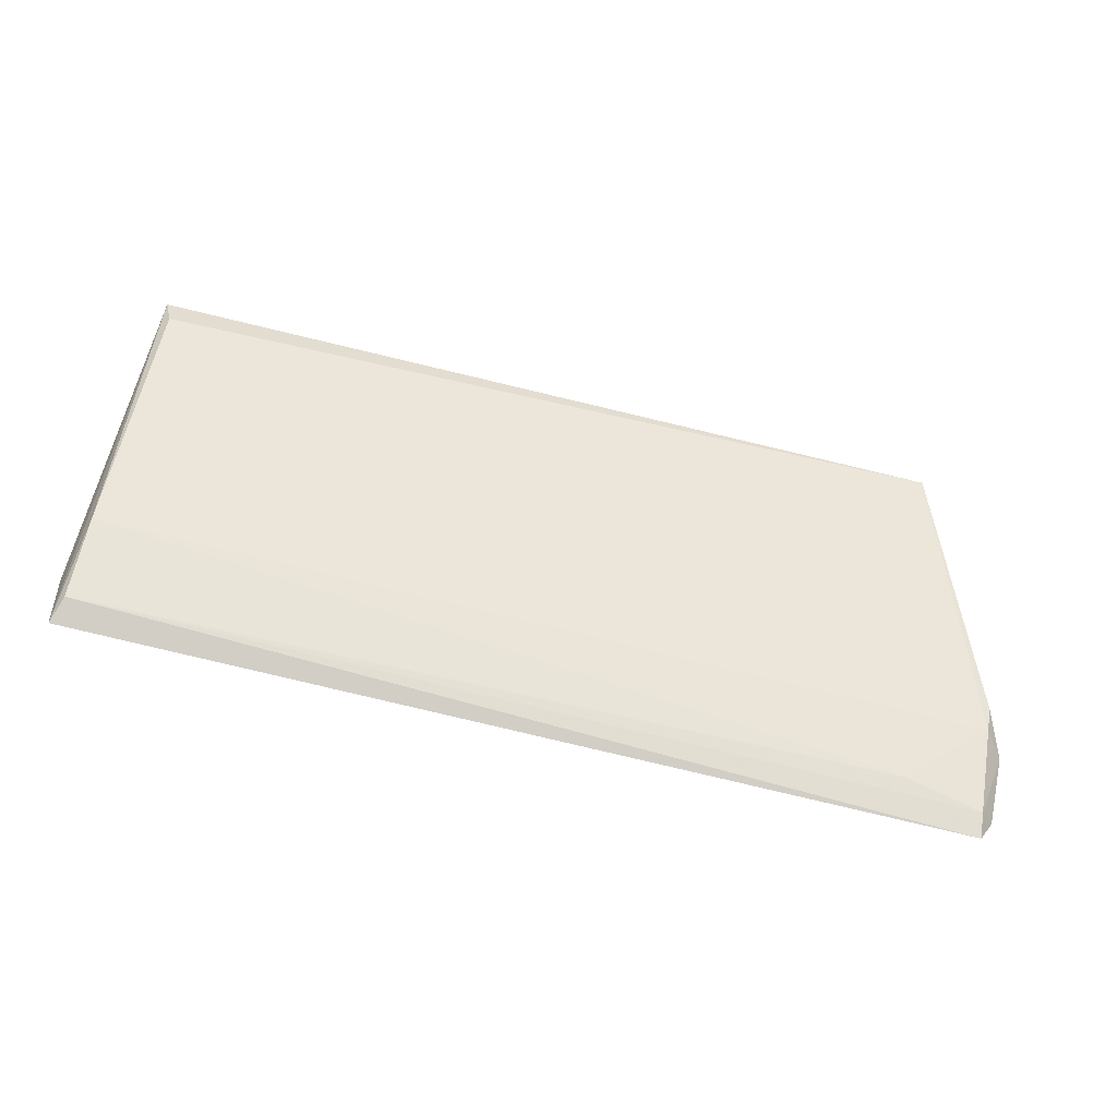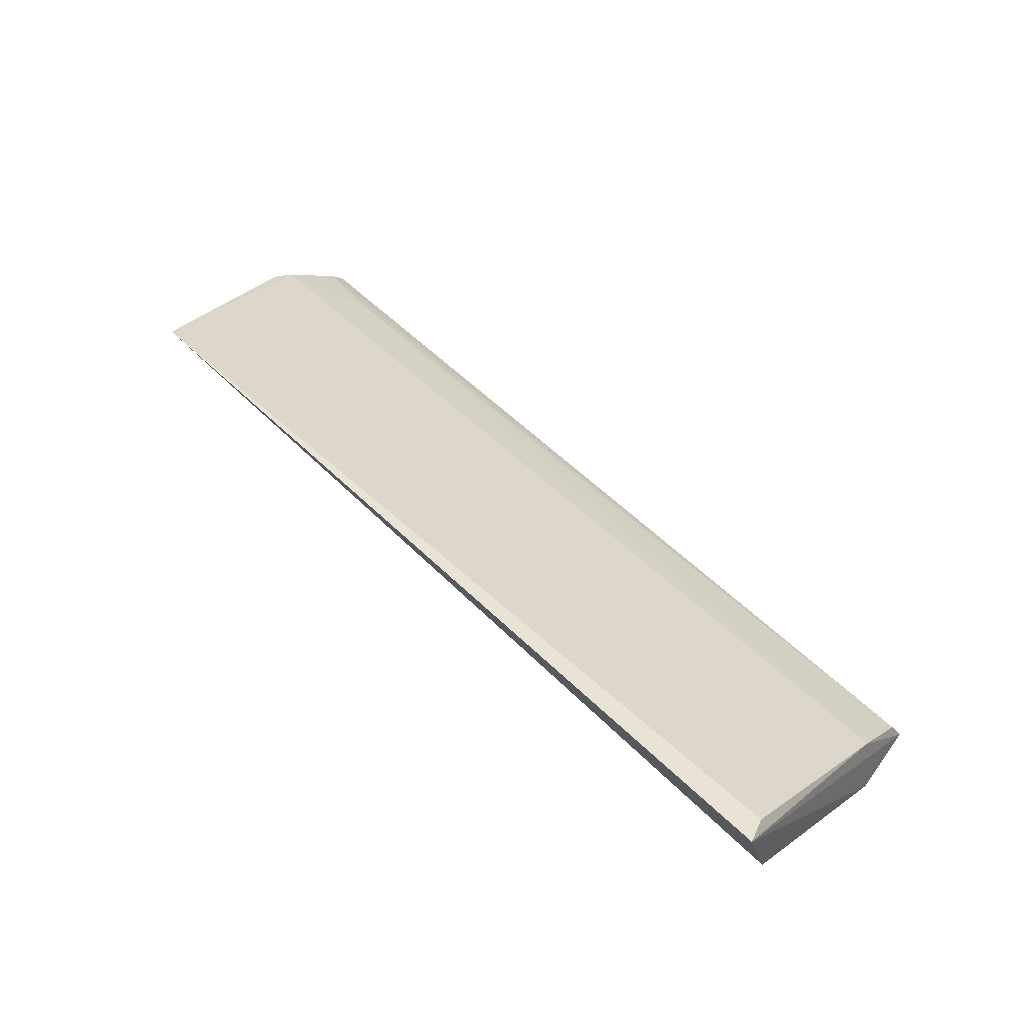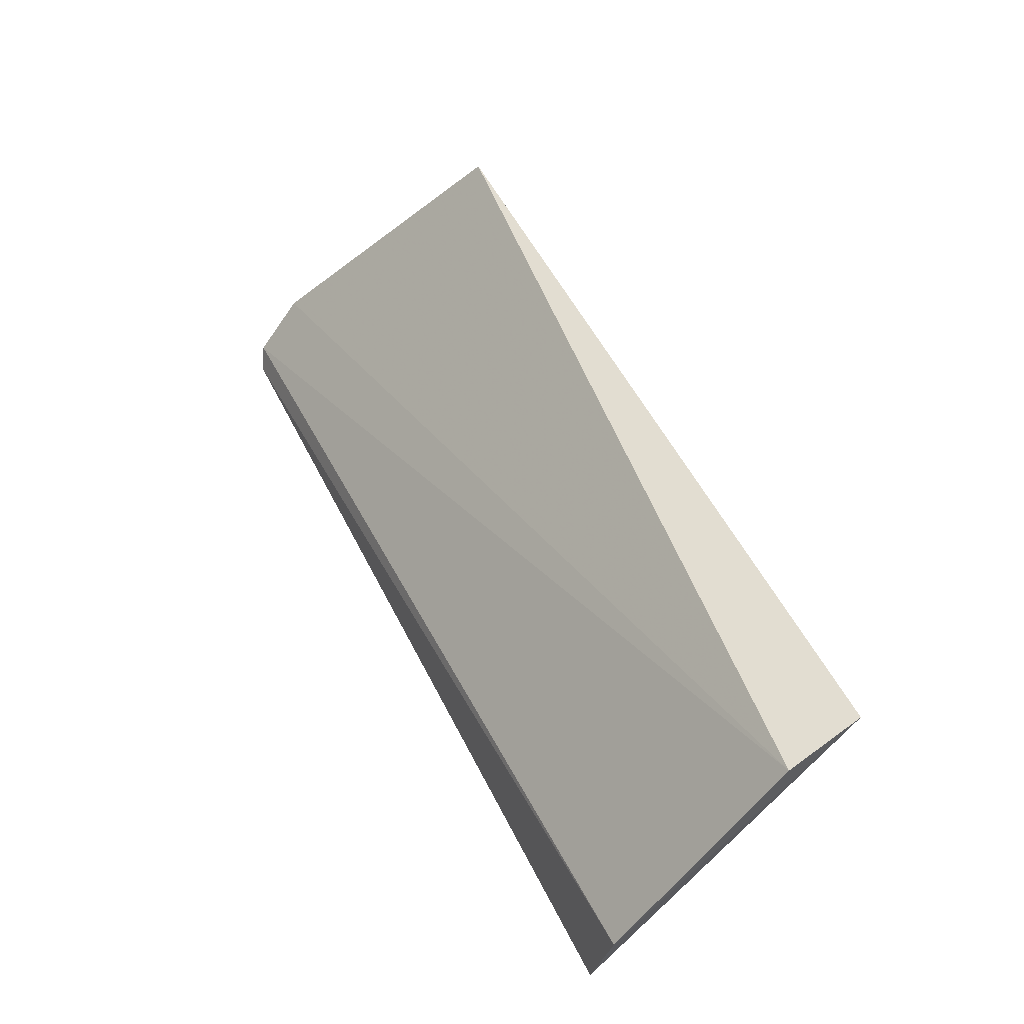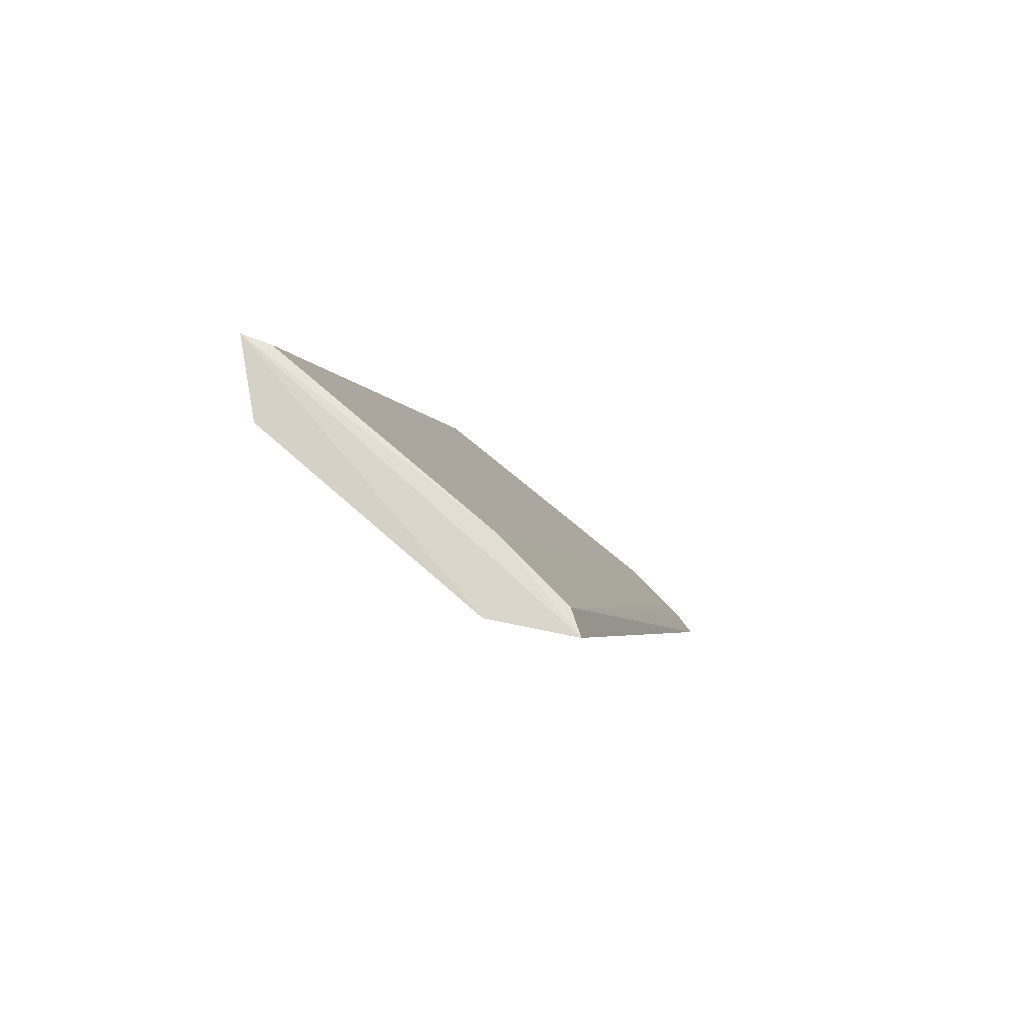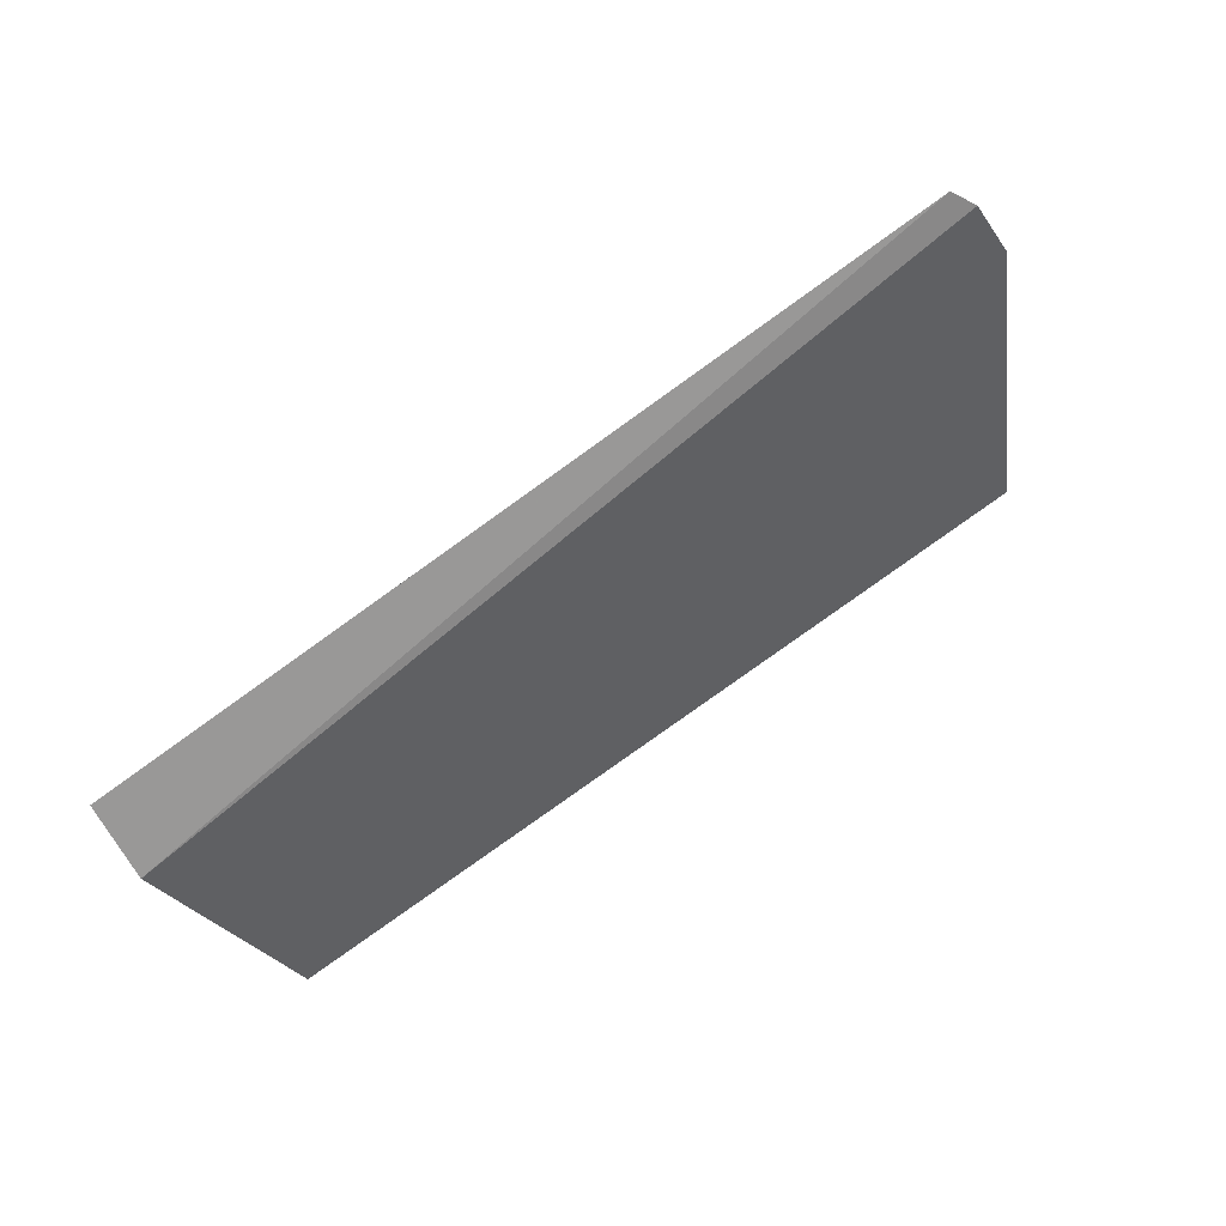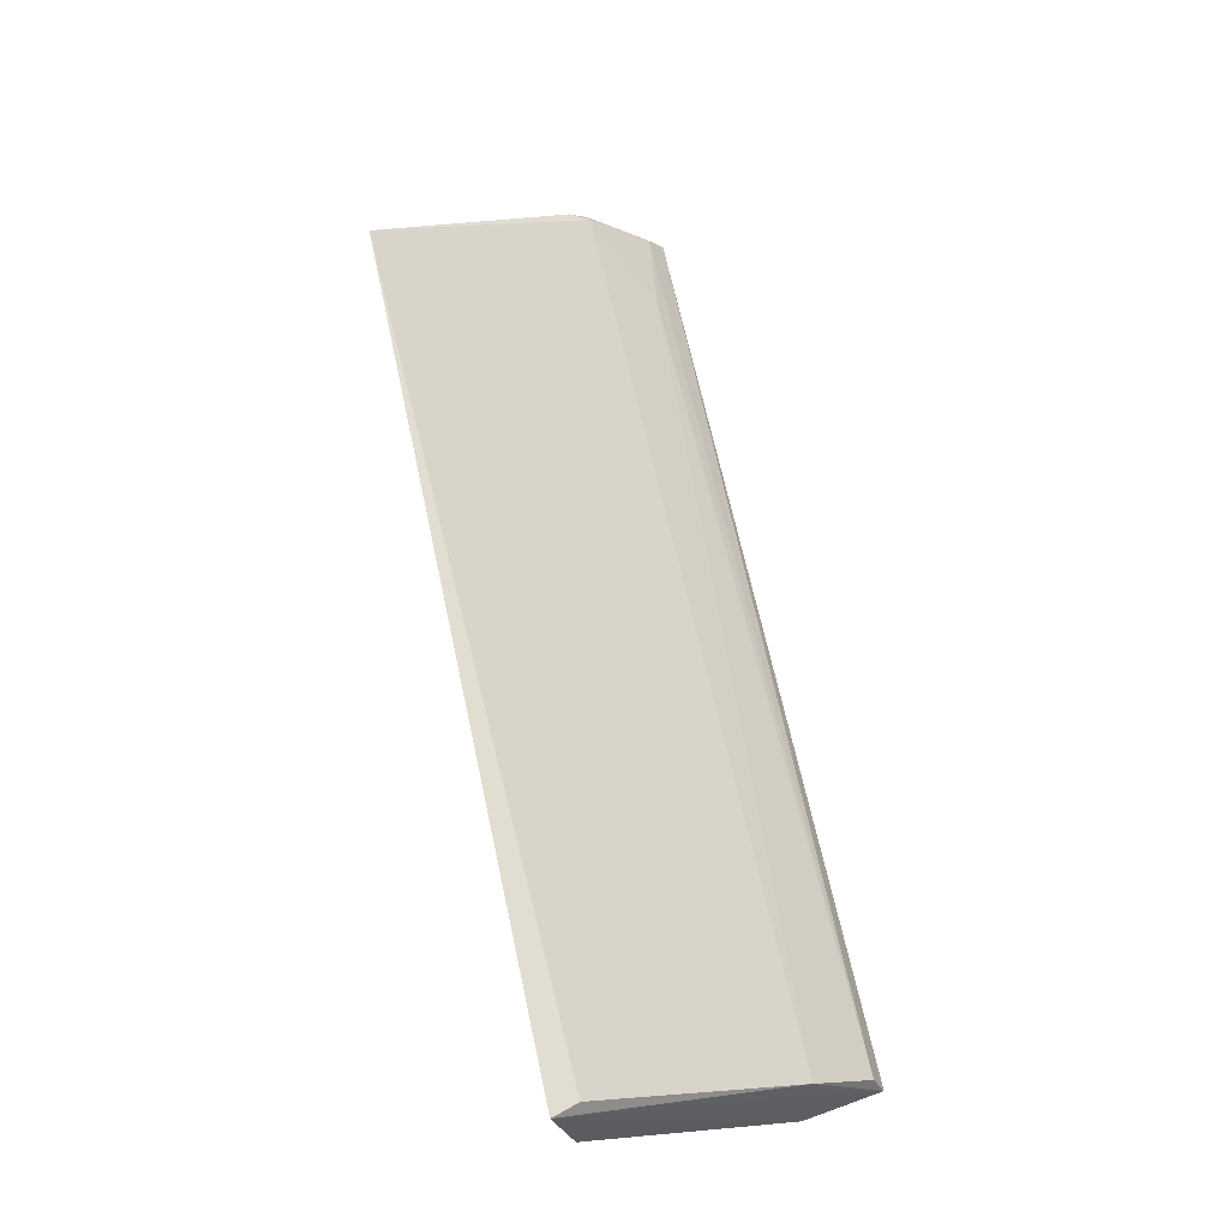
<metadata>
{"format":"obj","ext":"obj","renderer":"f3d","projection":"perspective","resolution":1024,"background":"white","views":[{"elev":-75.4,"azim":-13.9,"up":"+Y"},{"elev":60.3,"azim":-136.3,"up":"+Z"},{"elev":52.9,"azim":-116.2,"up":"+Y"},{"elev":-3.8,"azim":-78.9,"up":"+Z"},{"elev":-77.5,"azim":35.3,"up":"+Z"},{"elev":68.2,"azim":-102.7,"up":"+Z"}]}
</metadata>
<code>
v -0.4039 1.541 0.8289
v -0.4017 1.536 0.8243
v -0.4221 1.54 0.827
v -0.4221 1.536 0.8233
v -0.4217 1.536 0.8249
v -0.4018 1.535 0.8232
v -0.4216 1.54 0.8286
v -0.4218 1.541 0.8288
v -0.4219 1.534 0.8229
v -0.4021 1.536 0.8249
v -0.4021 1.534 0.823
v -0.4021 1.534 0.8235
v -0.4021 1.536 0.8252
v -0.4039 1.535 0.8238
v -0.4217 1.534 0.8235
f 1 2 3
f 6 3 2
f 6 4 3
f 7 5 1
f 8 3 4
f 8 5 7
f 8 7 1
f 8 1 3
f 9 8 4
f 9 5 8
f 10 1 5
f 11 9 4
f 11 4 6
f 12 6 2
f 12 2 10
f 12 11 6
f 13 10 2
f 13 2 1
f 13 1 10
f 14 12 10
f 14 10 5
f 15 9 11
f 15 11 12
f 15 12 14
f 15 14 5
f 15 5 9

</code>
